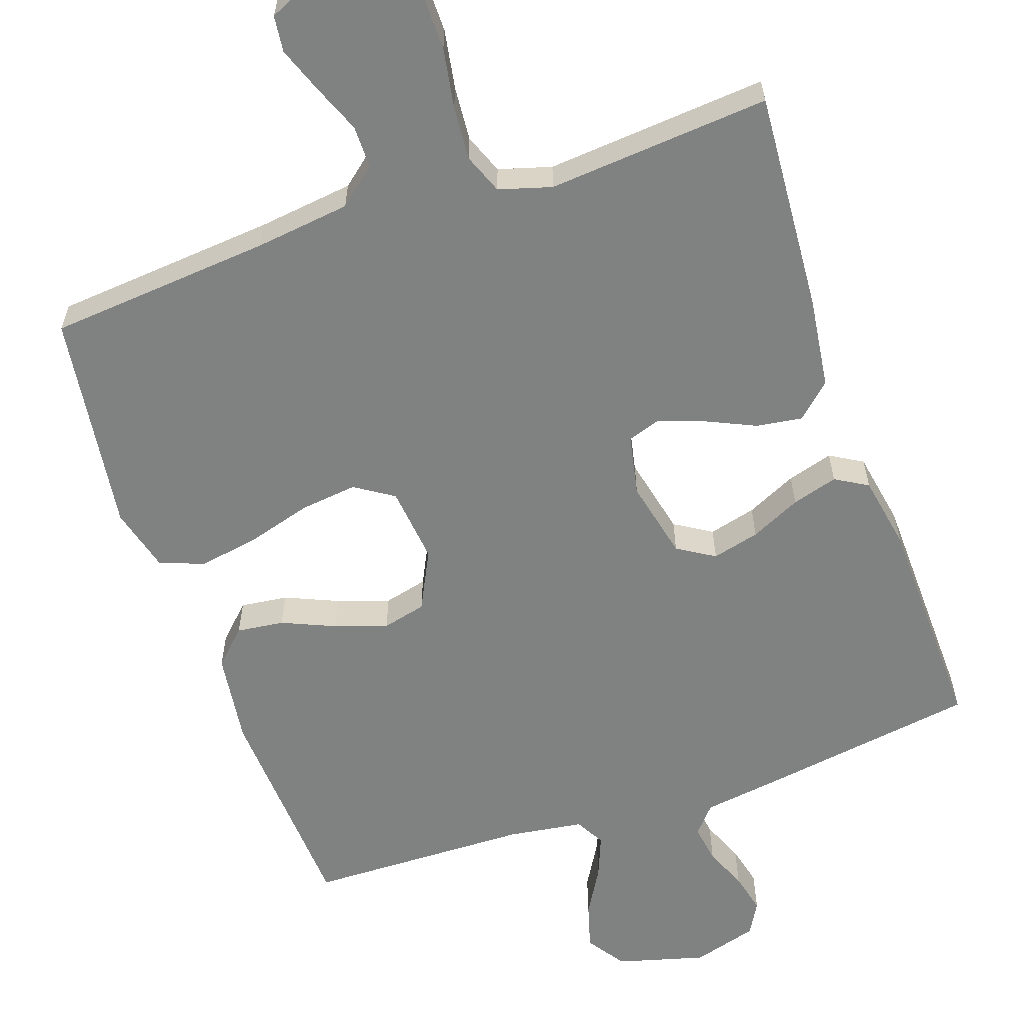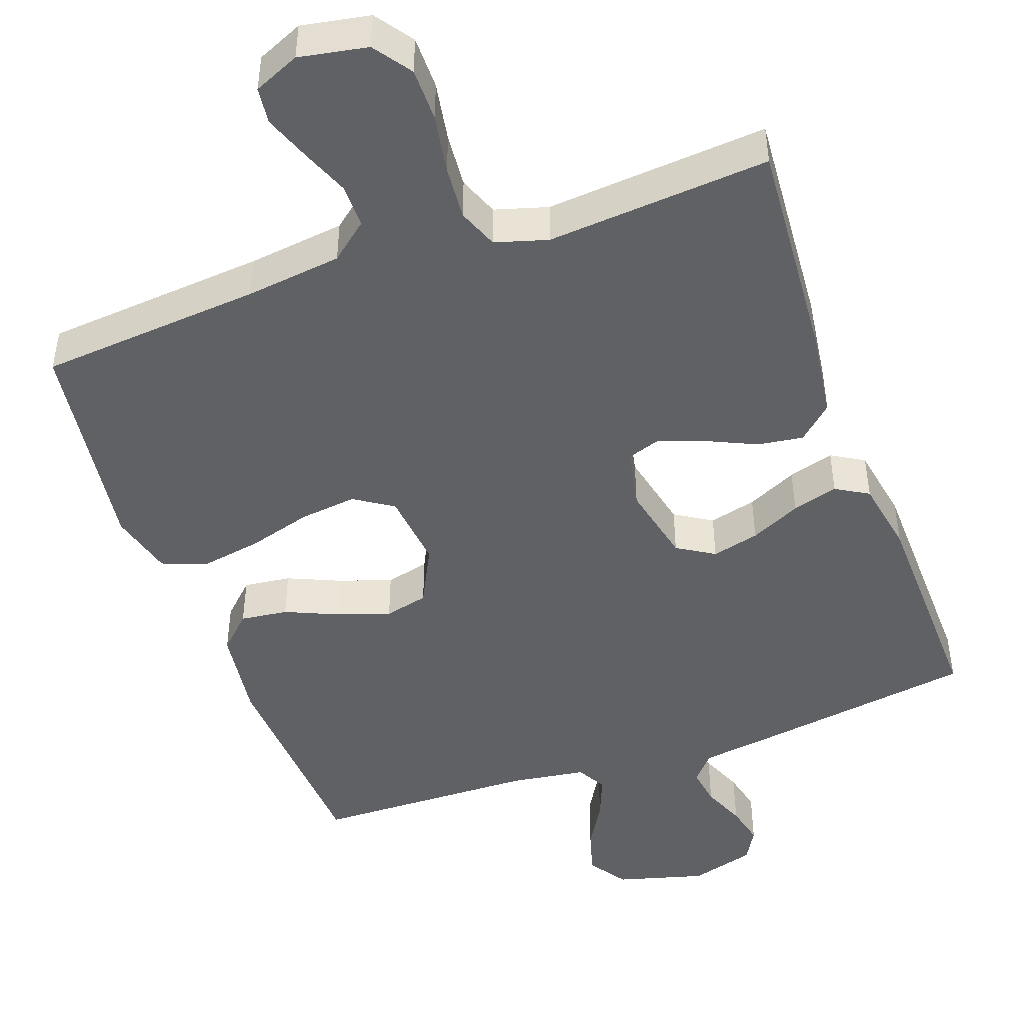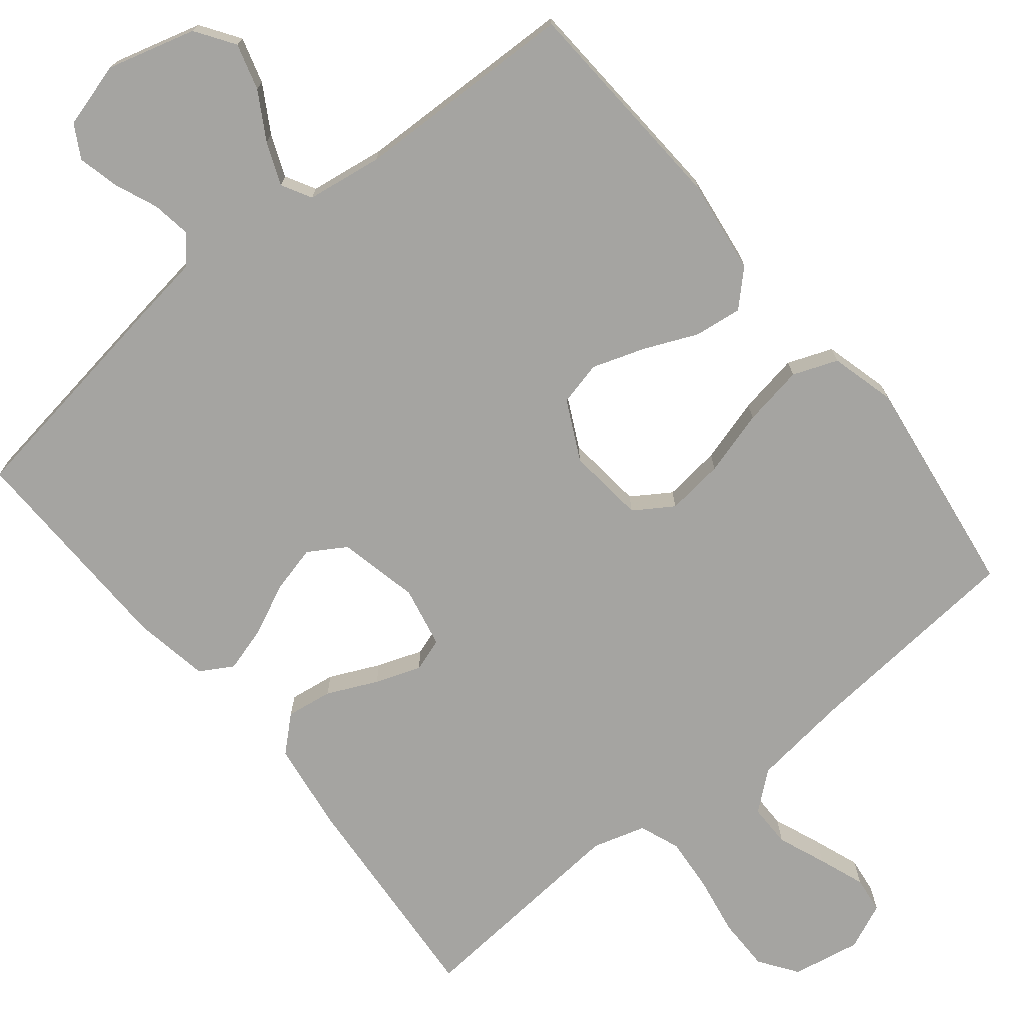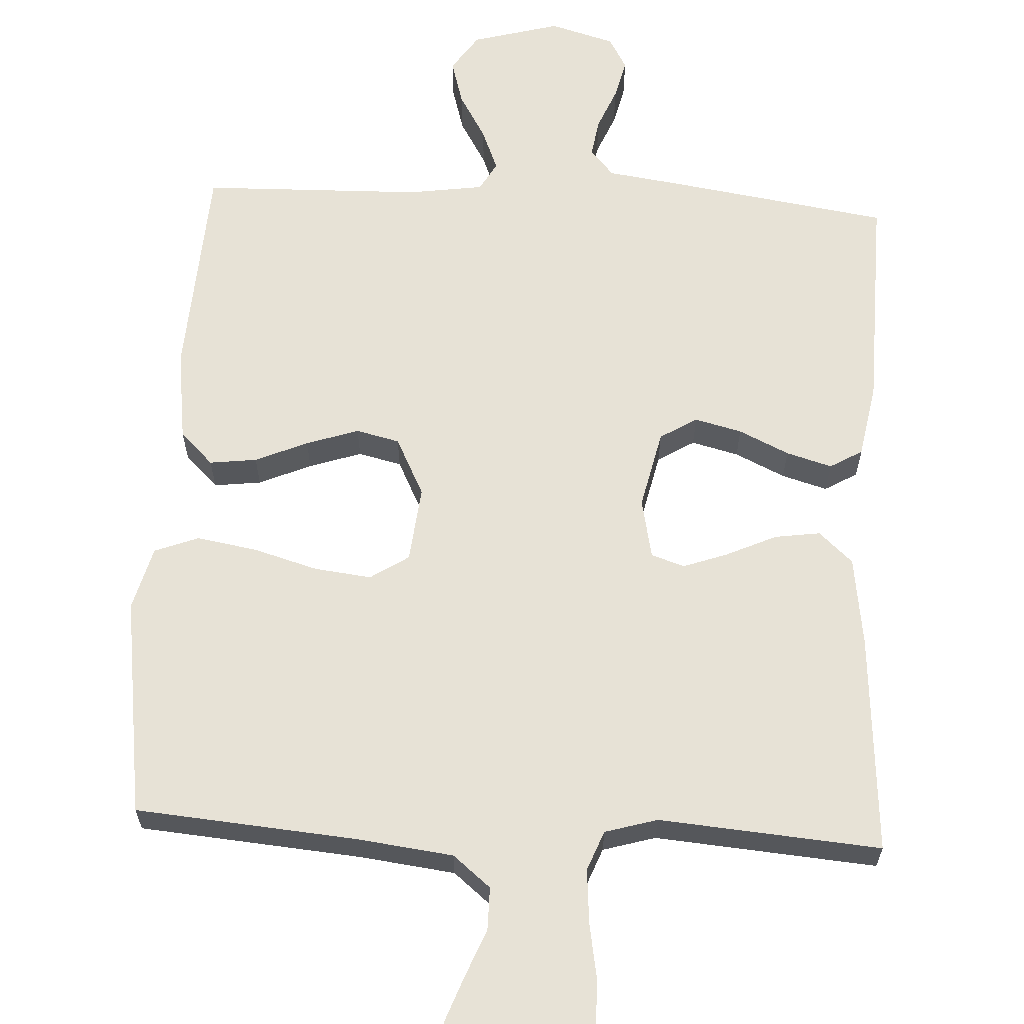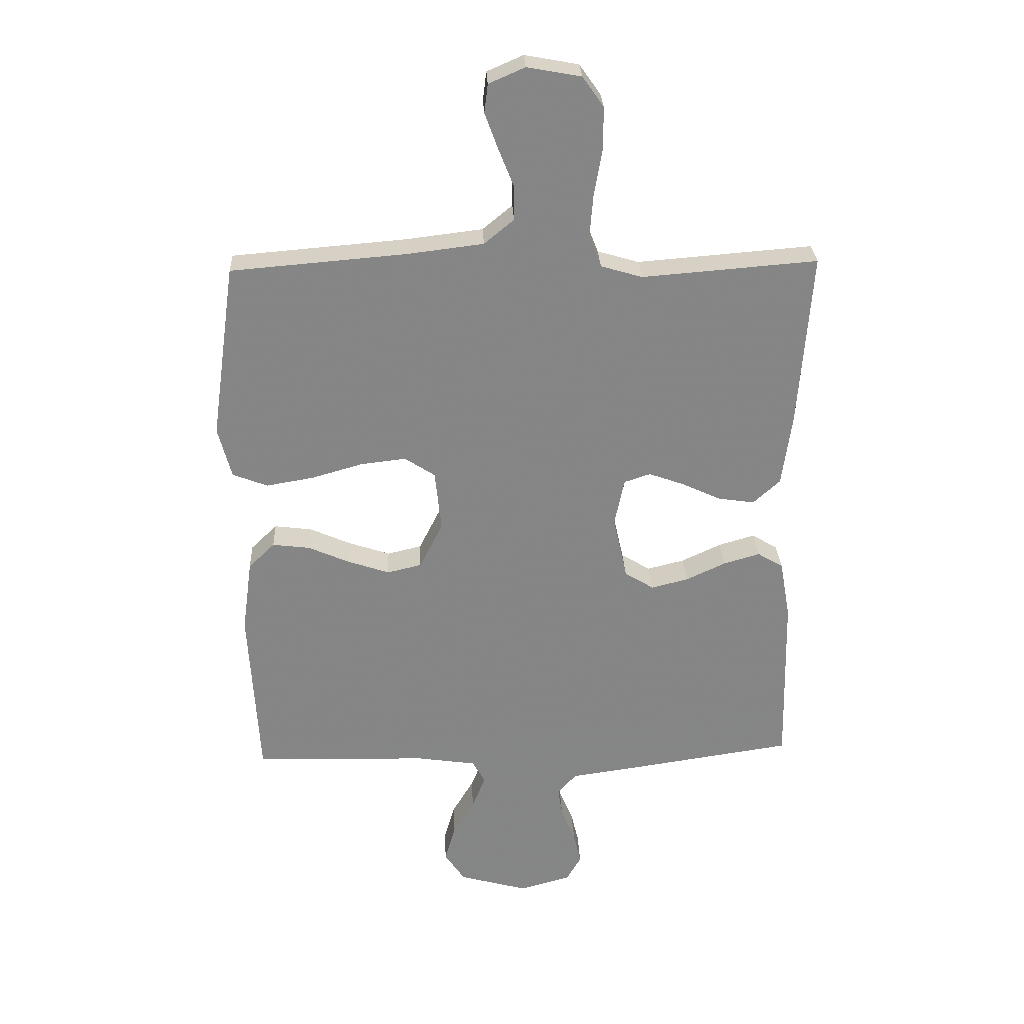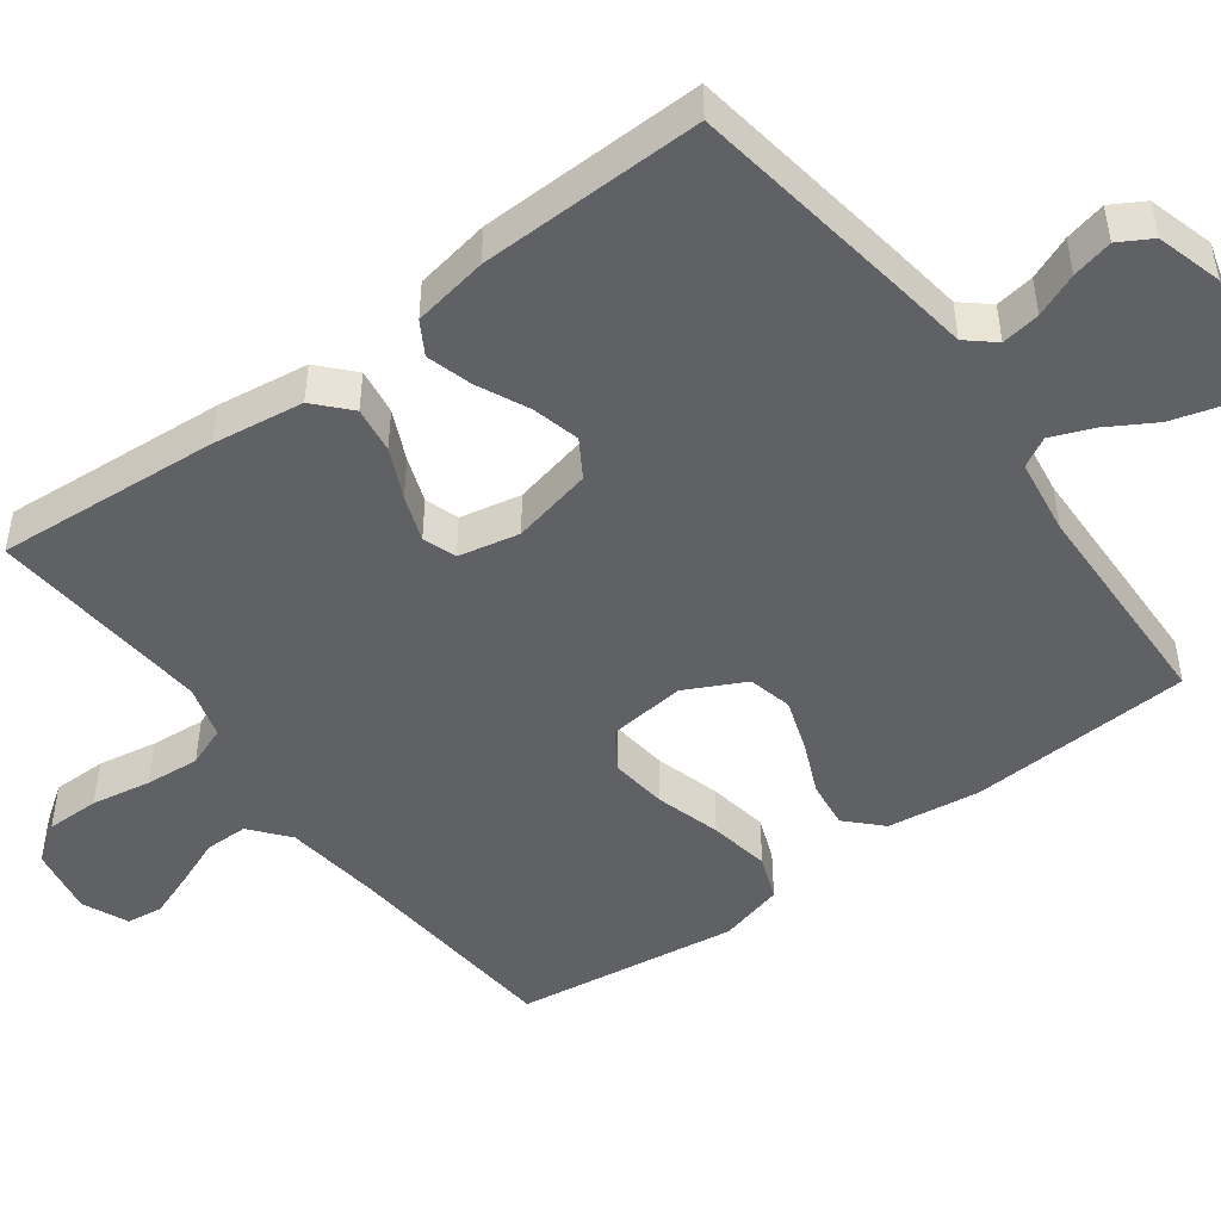
<metadata>
{"format":"obj","ext":"obj","renderer":"f3d","projection":"perspective","resolution":1024,"background":"white","views":[{"elev":-60.3,"azim":19.2,"up":"+Y"},{"elev":-46.6,"azim":19.8,"up":"+Y"},{"elev":-73.2,"azim":-141.0,"up":"+Y"},{"elev":63.0,"azim":3.1,"up":"+Y"},{"elev":28.3,"azim":-2.6,"up":"+Z"},{"elev":-47.8,"azim":126.5,"up":"+Y"}]}
</metadata>
<code>
v 0.5 0.07 -0.5
v 0.2 0.07 -0.545
v 0.1 0.07 -0.559
v 0.068 0.07 -0.596
v 0.076 0.07 -0.648
v 0.1 0.07 -0.706
v 0.113 0.07 -0.761
v 0.088 0.07 -0.805
v 0 0.07 -0.83
v -0.119 0.07 -0.797
v -0.154 0.07 -0.745
v -0.136 0.07 -0.683
v -0.099 0.07 -0.62
v -0.076 0.07 -0.563
v -0.098 0.07 -0.523
v -0.2 0.07 -0.508
v -0.5 0.07 -0.5
v -0.517 0.07 -0.2
v -0.5 0.07 -0.075
v -0.455 0.07 -0.031
v -0.391 0.07 -0.039
v -0.32 0.07 -0.07
v -0.249 0.07 -0.094
v -0.19 0.07 -0.08
v -0.15 0.07 0
v -0.161 0.07 0.104
v -0.213 0.07 0.138
v -0.29 0.07 0.129
v -0.377 0.07 0.104
v -0.459 0.07 0.09
v -0.519 0.07 0.113
v -0.542 0.07 0.2
v -0.5 0.07 0.5
v -0.2 0.07 0.525
v -0.07 0.07 0.541
v -0.019 0.07 0.583
v -0.019 0.07 0.641
v -0.045 0.07 0.706
v -0.068 0.07 0.768
v -0.062 0.07 0.817
v 0 0.07 0.844
v 0.092 0.07 0.827
v 0.128 0.07 0.776
v 0.128 0.07 0.704
v 0.114 0.07 0.624
v 0.108 0.07 0.551
v 0.129 0.07 0.497
v 0.2 0.07 0.476
v 0.5 0.07 0.5
v 0.478 0.07 0.2
v 0.461 0.07 0.077
v 0.415 0.07 0.035
v 0.353 0.07 0.044
v 0.286 0.07 0.075
v 0.225 0.07 0.097
v 0.18 0.07 0.082
v 0.163 0.07 0
v 0.187 0.07 -0.108
v 0.237 0.07 -0.139
v 0.301 0.07 -0.123
v 0.369 0.07 -0.091
v 0.431 0.07 -0.073
v 0.475 0.07 -0.099
v 0.493 0.07 -0.2
v 0.5 0 -0.5
v 0.2 0 -0.545
v 0.1 0 -0.559
v 0.068 0 -0.596
v 0.076 0 -0.648
v 0.1 0 -0.706
v 0.113 0 -0.761
v 0.088 0 -0.805
v 0 0 -0.83
v -0.119 0 -0.797
v -0.154 0 -0.745
v -0.136 0 -0.683
v -0.099 0 -0.62
v -0.076 0 -0.563
v -0.098 0 -0.523
v -0.2 0 -0.508
v -0.5 0 -0.5
v -0.517 0 -0.2
v -0.5 0 -0.075
v -0.455 0 -0.031
v -0.391 0 -0.039
v -0.32 0 -0.07
v -0.249 0 -0.094
v -0.19 0 -0.08
v -0.15 0 0
v -0.161 0 0.104
v -0.213 0 0.138
v -0.29 0 0.129
v -0.377 0 0.104
v -0.459 0 0.09
v -0.519 0 0.113
v -0.542 0 0.2
v -0.5 0 0.5
v -0.2 0 0.525
v -0.07 0 0.541
v -0.019 0 0.583
v -0.019 0 0.641
v -0.045 0 0.706
v -0.068 0 0.768
v -0.062 0 0.817
v 0 0 0.844
v 0.092 0 0.827
v 0.128 0 0.776
v 0.128 0 0.704
v 0.114 0 0.624
v 0.108 0 0.551
v 0.129 0 0.497
v 0.2 0 0.476
v 0.5 0 0.5
v 0.478 0 0.2
v 0.461 0 0.077
v 0.415 0 0.035
v 0.353 0 0.044
v 0.286 0 0.075
v 0.225 0 0.097
v 0.18 0 0.082
v 0.163 0 0
v 0.187 0 -0.108
v 0.237 0 -0.139
v 0.301 0 -0.123
v 0.369 0 -0.091
v 0.431 0 -0.073
v 0.475 0 -0.099
v 0.493 0 -0.2
f 60 61 62 63
f 59 60 63 64
f 51 52 53 54
f 51 54 55
f 48 49 50 51
f 47 48 51 55
f 46 47 55 56
f 42 43 44 45
f 42 45 46
f 41 42 46
f 37 38 39 40
f 37 40 41 46
f 31 32 33 34
f 31 34 35
f 28 29 30 31
f 27 28 31 35
f 26 27 35 36
f 19 20 21 22
f 19 22 23
f 16 17 18 19
f 15 16 19 23
f 14 15 23 24
f 10 11 12 13
f 10 13 14
f 9 10 14
f 5 6 7 8
f 4 5 8 9
f 64 1 2 3
f 59 64 3
f 58 59 3 4
f 57 58 4 9
f 37 46 56 57
f 36 37 57 9
f 25 26 36 9
f 9 14 24 25
f 127 126 125 124
f 128 127 124 123
f 118 117 116 115
f 119 118 115
f 115 114 113 112
f 119 115 112 111
f 120 119 111 110
f 109 108 107 106
f 110 109 106
f 110 106 105
f 104 103 102 101
f 110 105 104 101
f 98 97 96 95
f 99 98 95
f 95 94 93 92
f 99 95 92 91
f 100 99 91 90
f 86 85 84 83
f 87 86 83
f 83 82 81 80
f 87 83 80 79
f 88 87 79 78
f 77 76 75 74
f 78 77 74
f 78 74 73
f 72 71 70 69
f 73 72 69 68
f 67 66 65 128
f 67 128 123
f 68 67 123 122
f 73 68 122 121
f 121 120 110 101
f 73 121 101 100
f 73 100 90 89
f 89 88 78 73
f 1 65 66 2
f 2 66 67 3
f 3 67 68 4
f 4 68 69 5
f 5 69 70 6
f 6 70 71 7
f 7 71 72 8
f 8 72 73 9
f 9 73 74 10
f 10 74 75 11
f 11 75 76 12
f 12 76 77 13
f 13 77 78 14
f 14 78 79 15
f 15 79 80 16
f 16 80 81 17
f 17 81 82 18
f 18 82 83 19
f 19 83 84 20
f 20 84 85 21
f 21 85 86 22
f 22 86 87 23
f 23 87 88 24
f 24 88 89 25
f 25 89 90 26
f 26 90 91 27
f 27 91 92 28
f 28 92 93 29
f 29 93 94 30
f 30 94 95 31
f 31 95 96 32
f 32 96 97 33
f 33 97 98 34
f 34 98 99 35
f 35 99 100 36
f 36 100 101 37
f 37 101 102 38
f 38 102 103 39
f 39 103 104 40
f 40 104 105 41
f 41 105 106 42
f 42 106 107 43
f 43 107 108 44
f 44 108 109 45
f 45 109 110 46
f 46 110 111 47
f 47 111 112 48
f 48 112 113 49
f 49 113 114 50
f 50 114 115 51
f 51 115 116 52
f 52 116 117 53
f 53 117 118 54
f 54 118 119 55
f 55 119 120 56
f 56 120 121 57
f 57 121 122 58
f 58 122 123 59
f 59 123 124 60
f 60 124 125 61
f 61 125 126 62
f 62 126 127 63
f 63 127 128 64
f 64 128 65 1

</code>
